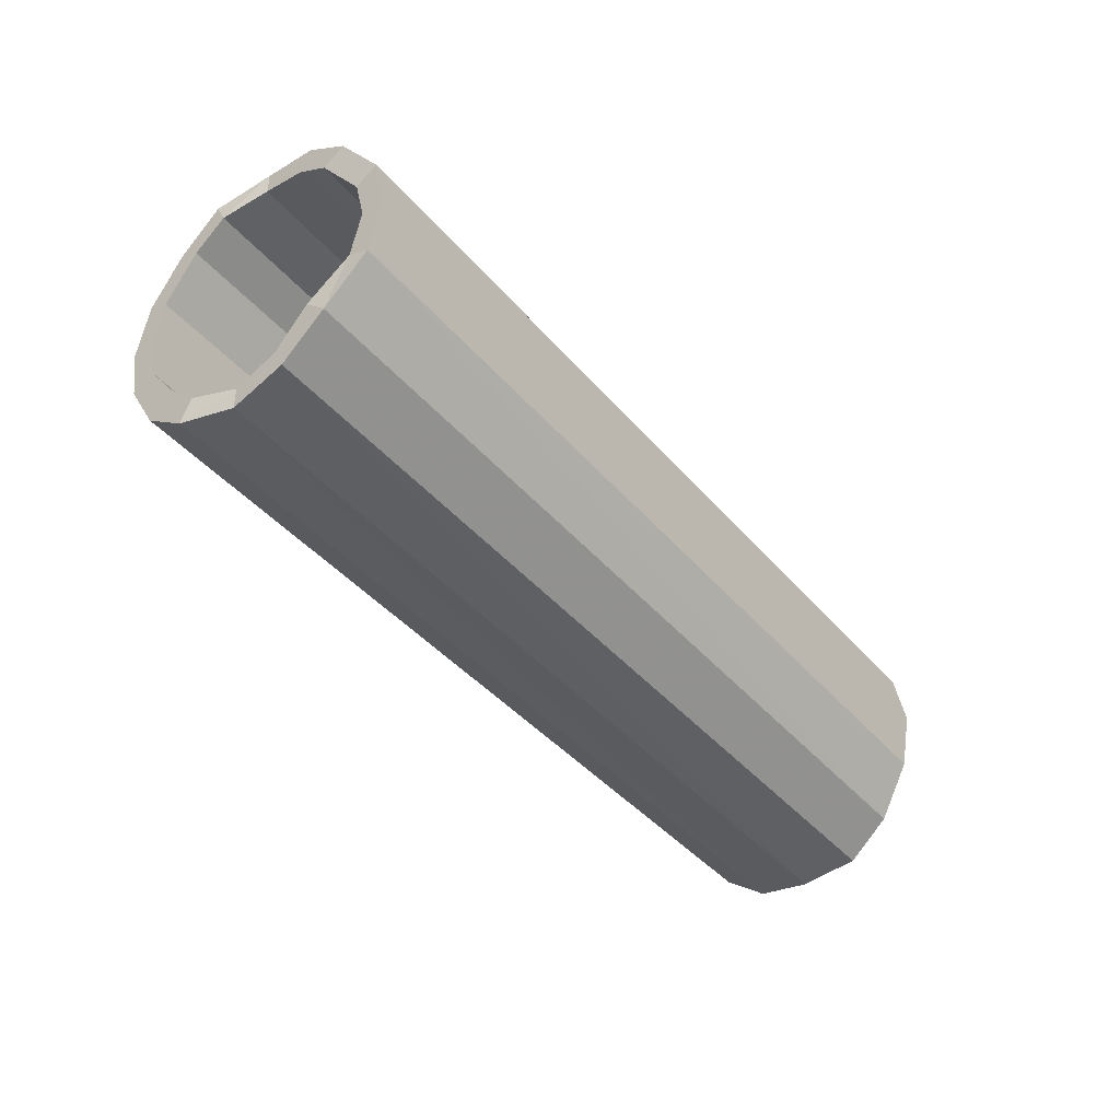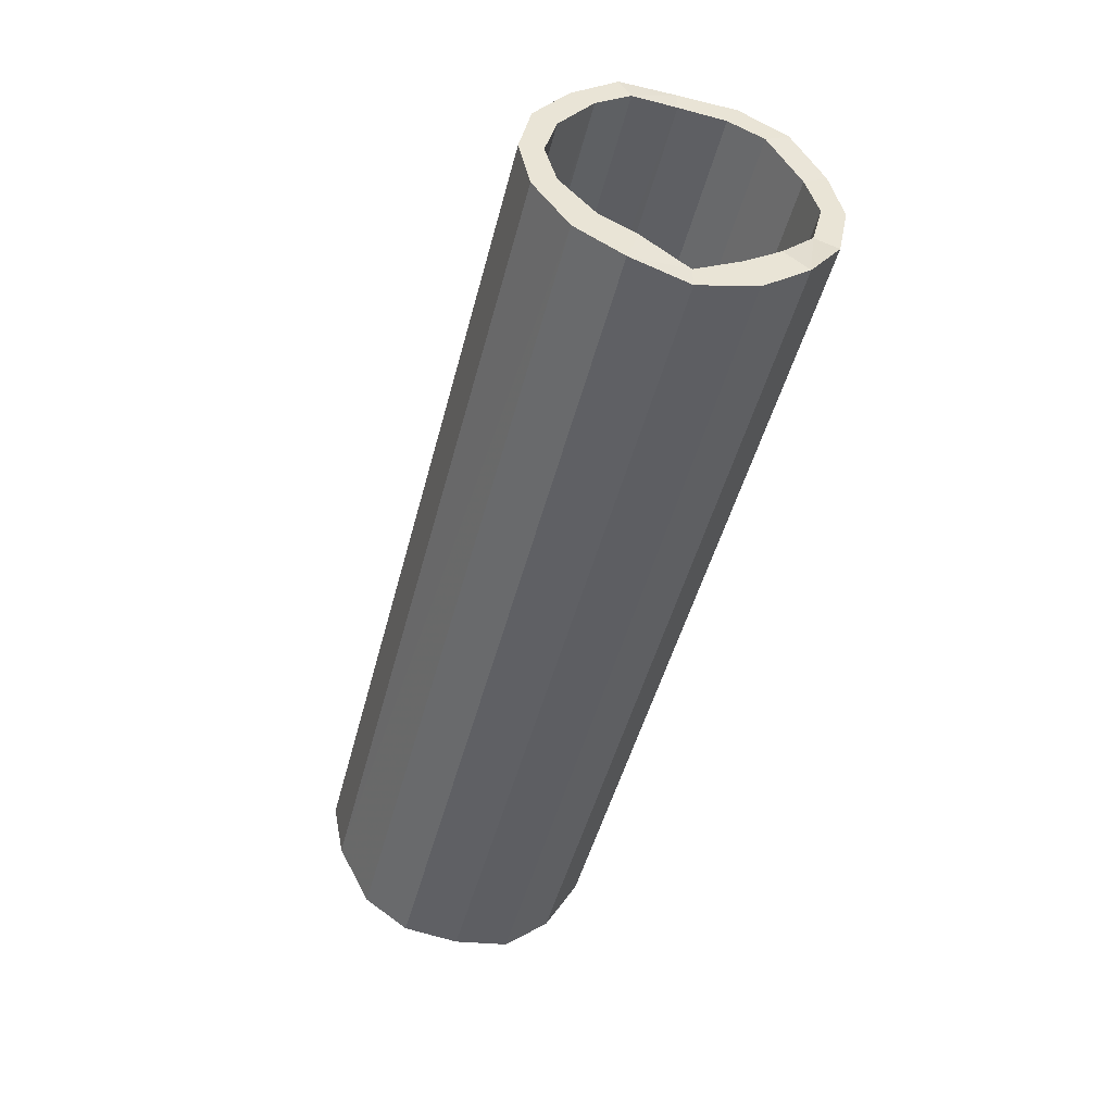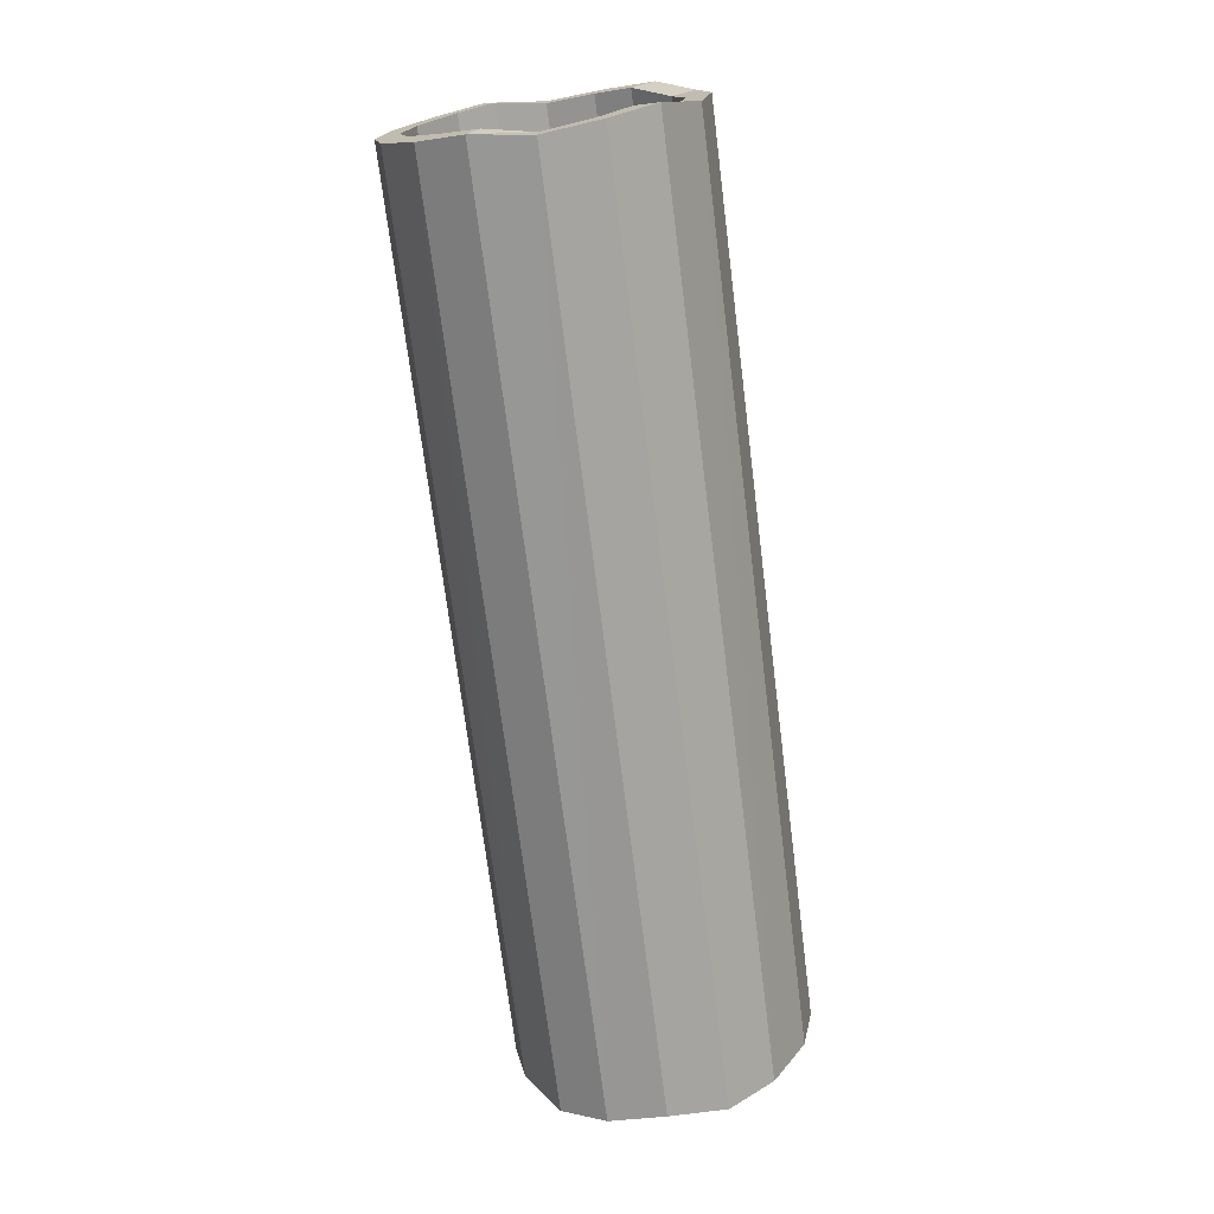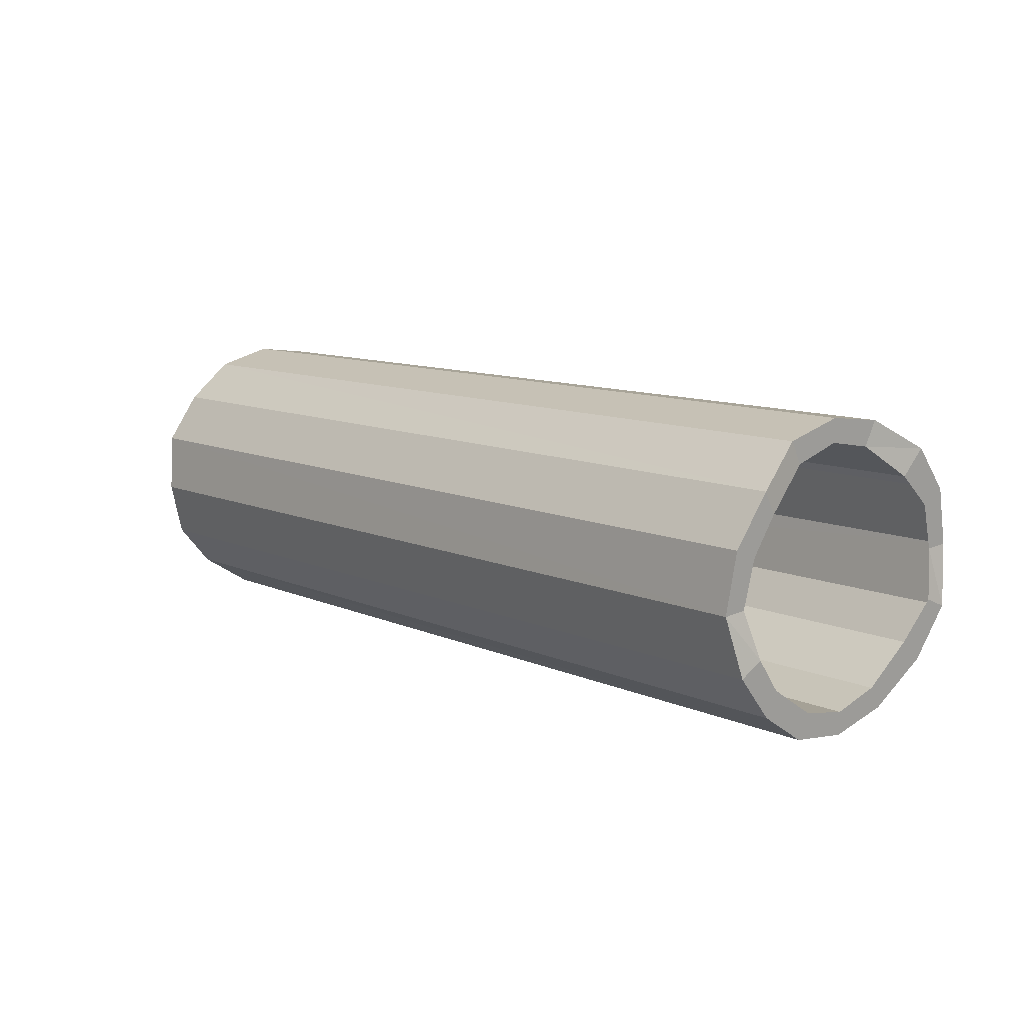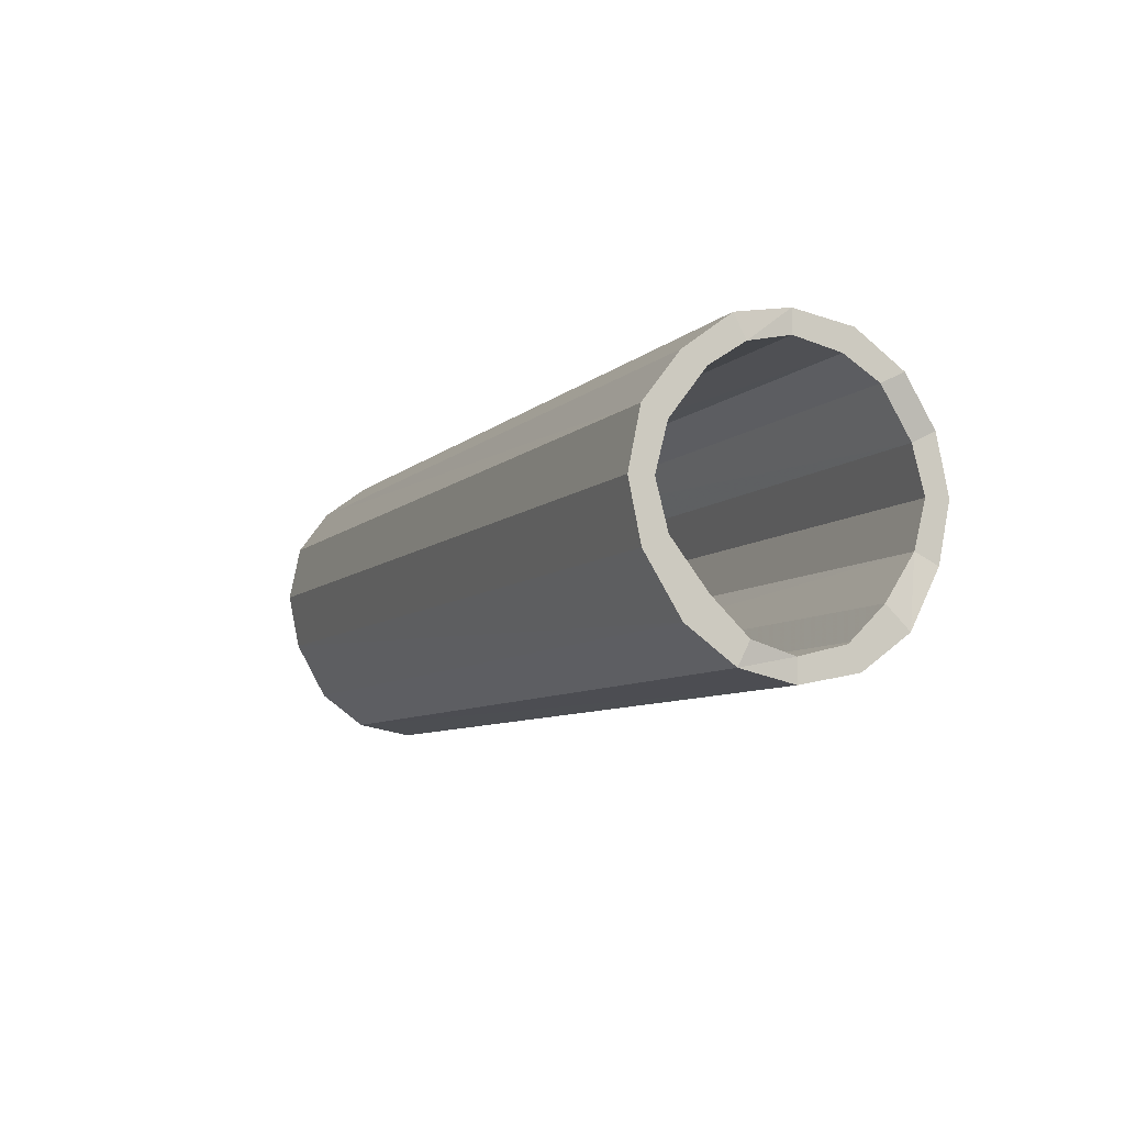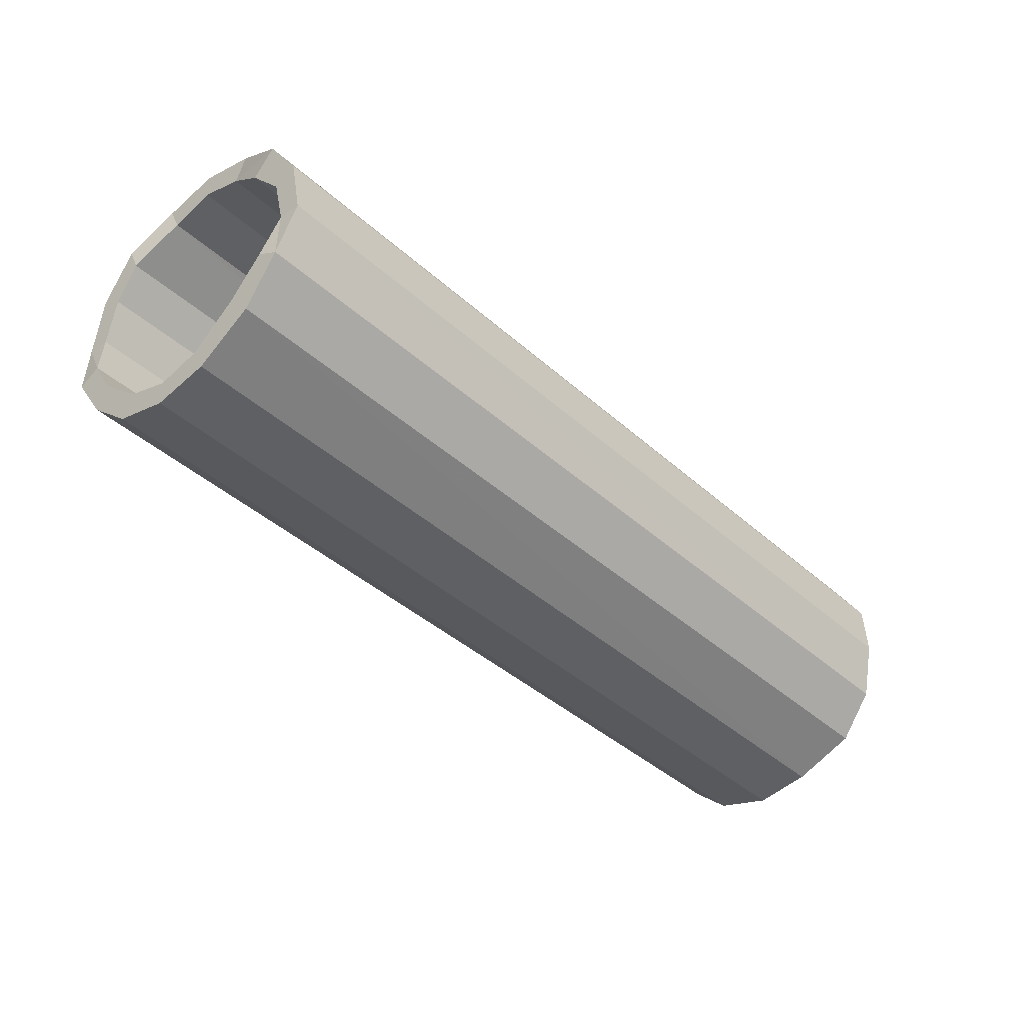
<metadata>
{"format":"obj","ext":"obj","renderer":"f3d","projection":"perspective","resolution":1024,"background":"white","views":[{"elev":-41.5,"azim":-48.4,"up":"+Y"},{"elev":-47.7,"azim":80.8,"up":"+Y"},{"elev":-71.9,"azim":-77.8,"up":"+Y"},{"elev":16.9,"azim":-131.4,"up":"+Z"},{"elev":-7.7,"azim":-109.3,"up":"+Y"},{"elev":-34.2,"azim":-47.1,"up":"+Z"}]}
</metadata>
<code>
v -0.3203 -0.007812 -0.01562
v -0.3125 0 0.02344
v 0.3047 0 -0.03125
v 0.3047 -0.007812 -0.07031
v -0.3203 -0.03125 -0.04688
v -0.3203 -0.03906 -0.03125
v -0.3203 -0.02344 -0.007812
v -0.3125 -0.01562 0.02344
v -0.3125 -0.007812 0.0625
v 0.3125 -0.007812 0.007812
v 0.3125 -0.02344 0
v 0.3047 -0.01562 -0.03125
v 0.3047 -0.02344 -0.0625
v 0.3047 -0.03125 -0.1016
v -0.3203 -0.0625 -0.07031
v -0.3203 -0.07031 -0.05469
v 0.2969 -0.07031 -0.1094
v 0.3047 -0.03906 -0.08594
v -0.3125 -0.02344 0.05469
v -0.3125 -0.03125 0.09375
v 0.3125 -0.03125 0.03906
v 0.3125 -0.03906 0.02344
v -0.3125 -0.03906 0.07812
v 0.2969 -0.0625 -0.125
v -0.3203 -0.1016 -0.07812
v -0.3203 -0.1016 -0.0625
v 0.2969 -0.1016 -0.1172
v 0.2969 -0.1016 -0.1328
v -0.3203 -0.1406 -0.07031
v -0.3203 -0.1328 -0.05469
v 0.2969 -0.1328 -0.1094
v 0.2969 -0.1406 -0.125
v -0.3203 -0.1797 -0.04688
v -0.3203 -0.1641 -0.03125
v 0.3047 -0.1641 -0.08594
v 0.3047 -0.1797 -0.1016
v -0.3203 -0.2031 -0.01562
v -0.3203 -0.1875 -0.007812
v 0.3047 -0.2031 -0.07031
v -0.3125 -0.2109 0.02344
v -0.3125 -0.1953 0.02344
v 0.3047 -0.2109 -0.03125
v -0.3125 -0.2031 0.0625
v -0.3125 -0.1875 0.05469
v -0.3047 -0.0625 0.1172
v 0.3125 -0.0625 0.0625
v 0.3125 -0.07031 0.04688
v -0.3047 -0.07031 0.1016
v -0.3047 -0.1016 0.125
v 0.3125 -0.1016 0.07031
v 0.3125 -0.1016 0.05469
v -0.3047 -0.1016 0.1094
v -0.3047 -0.1406 0.1172
v 0.3125 -0.1406 0.0625
v 0.3125 -0.1328 0.04688
v -0.3047 -0.1328 0.1016
v -0.3125 -0.1797 0.09375
v 0.3125 -0.1797 0.03906
v 0.3125 -0.1641 0.02344
v -0.3125 -0.1641 0.07812
v 0.3125 -0.2031 0.007812
v 0.3125 -0.1797 0
v 0.3047 -0.1953 -0.03125
v 0.3047 -0.1797 -0.0625
f 1 2 3
f 1 3 4
f 1 4 5
f 2 9 10
f 2 10 3
f 4 14 5
f 5 14 15
f 9 20 21
f 9 21 10
f 15 14 24
f 20 45 46
f 20 46 21
f 1 5 6
f 1 6 7
f 1 7 2
f 2 7 8
f 2 8 9
f 3 10 11
f 3 11 12
f 3 12 4
f 4 12 13
f 4 13 14
f 5 15 16
f 5 16 6
f 8 19 9
f 9 19 20
f 10 21 22
f 10 22 11
f 15 25 26
f 15 26 16
f 17 27 28
f 17 28 24
f 17 24 18
f 18 24 14
f 18 14 13
f 25 29 30
f 25 30 26
f 27 31 32
f 27 32 28
f 29 33 34
f 29 34 30
f 31 35 36
f 31 36 32
f 33 37 38
f 33 38 34
f 37 40 41
f 37 41 38
f 40 43 44
f 40 44 41
f 21 46 47
f 21 47 22
f 23 48 45
f 23 45 20
f 23 20 19
f 46 50 51
f 46 51 47
f 48 52 49
f 48 49 45
f 50 54 55
f 50 55 51
f 52 56 53
f 52 53 49
f 54 58 59
f 54 59 55
f 56 60 57
f 56 57 53
f 58 61 62
f 58 62 59
f 61 42 63
f 61 63 62
f 39 36 35
f 39 35 64
f 39 64 42
f 42 64 63
f 43 57 60
f 43 60 44
f 6 16 17
f 6 17 18
f 22 47 48
f 22 48 23
f 6 18 7
f 7 18 13
f 7 13 8
f 8 13 12
f 8 12 19
f 11 22 23
f 11 23 19
f 11 19 12
f 15 24 25
f 25 24 28
f 45 49 50
f 45 50 46
f 16 26 17
f 17 26 27
f 26 30 27
f 27 30 31
f 30 34 31
f 31 34 35
f 47 51 48
f 48 51 52
f 51 55 52
f 52 55 56
f 55 59 56
f 56 59 60
f 25 28 29
f 28 32 29
f 29 32 33
f 32 36 33
f 33 36 37
f 37 36 39
f 37 39 40
f 40 39 42
f 40 42 43
f 49 53 54
f 49 54 50
f 53 57 58
f 53 58 54
f 57 43 61
f 57 61 58
f 43 42 61

</code>
